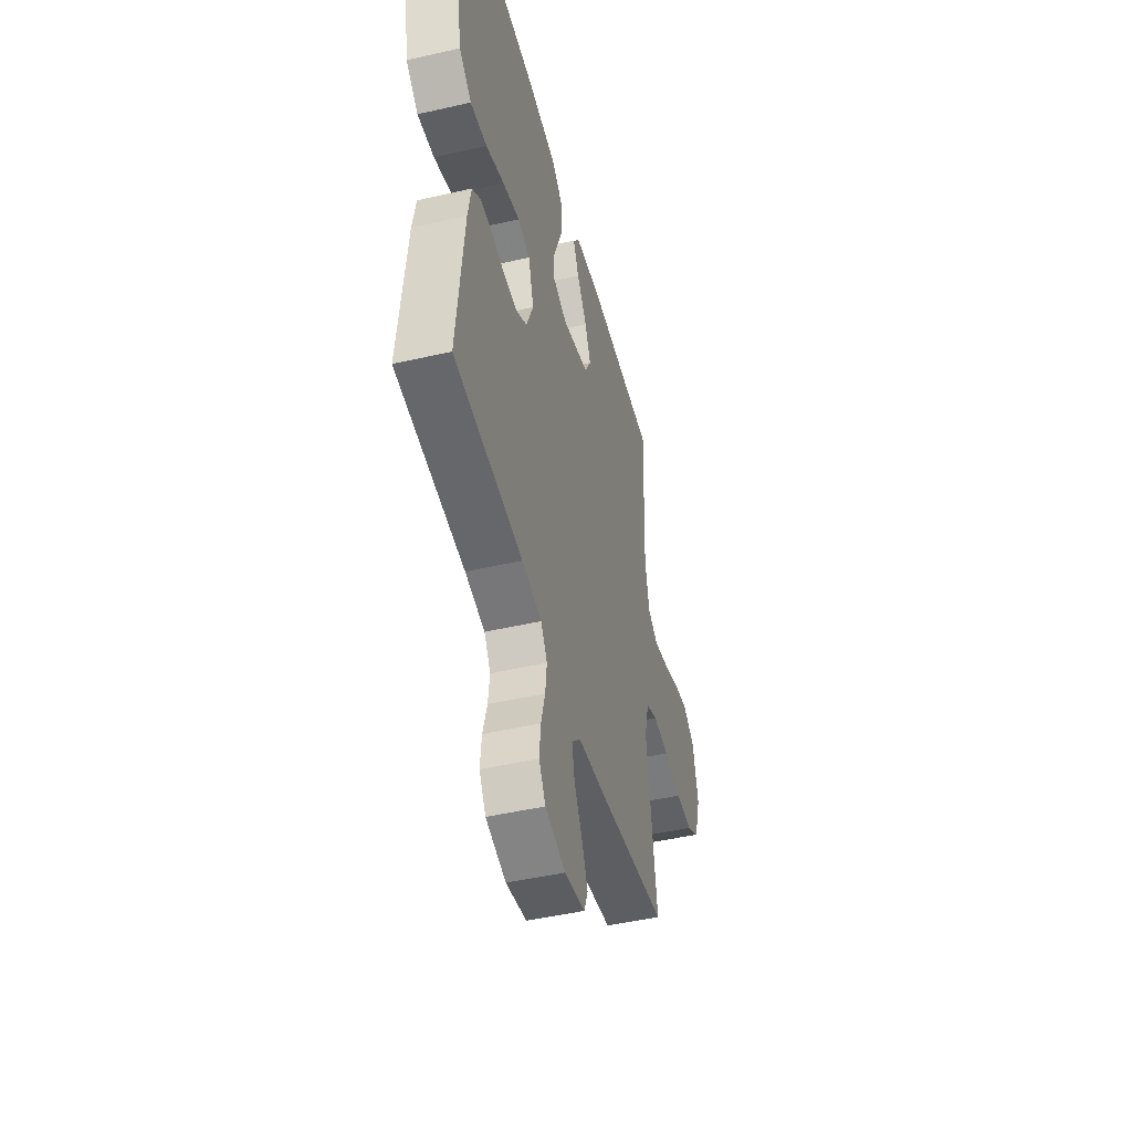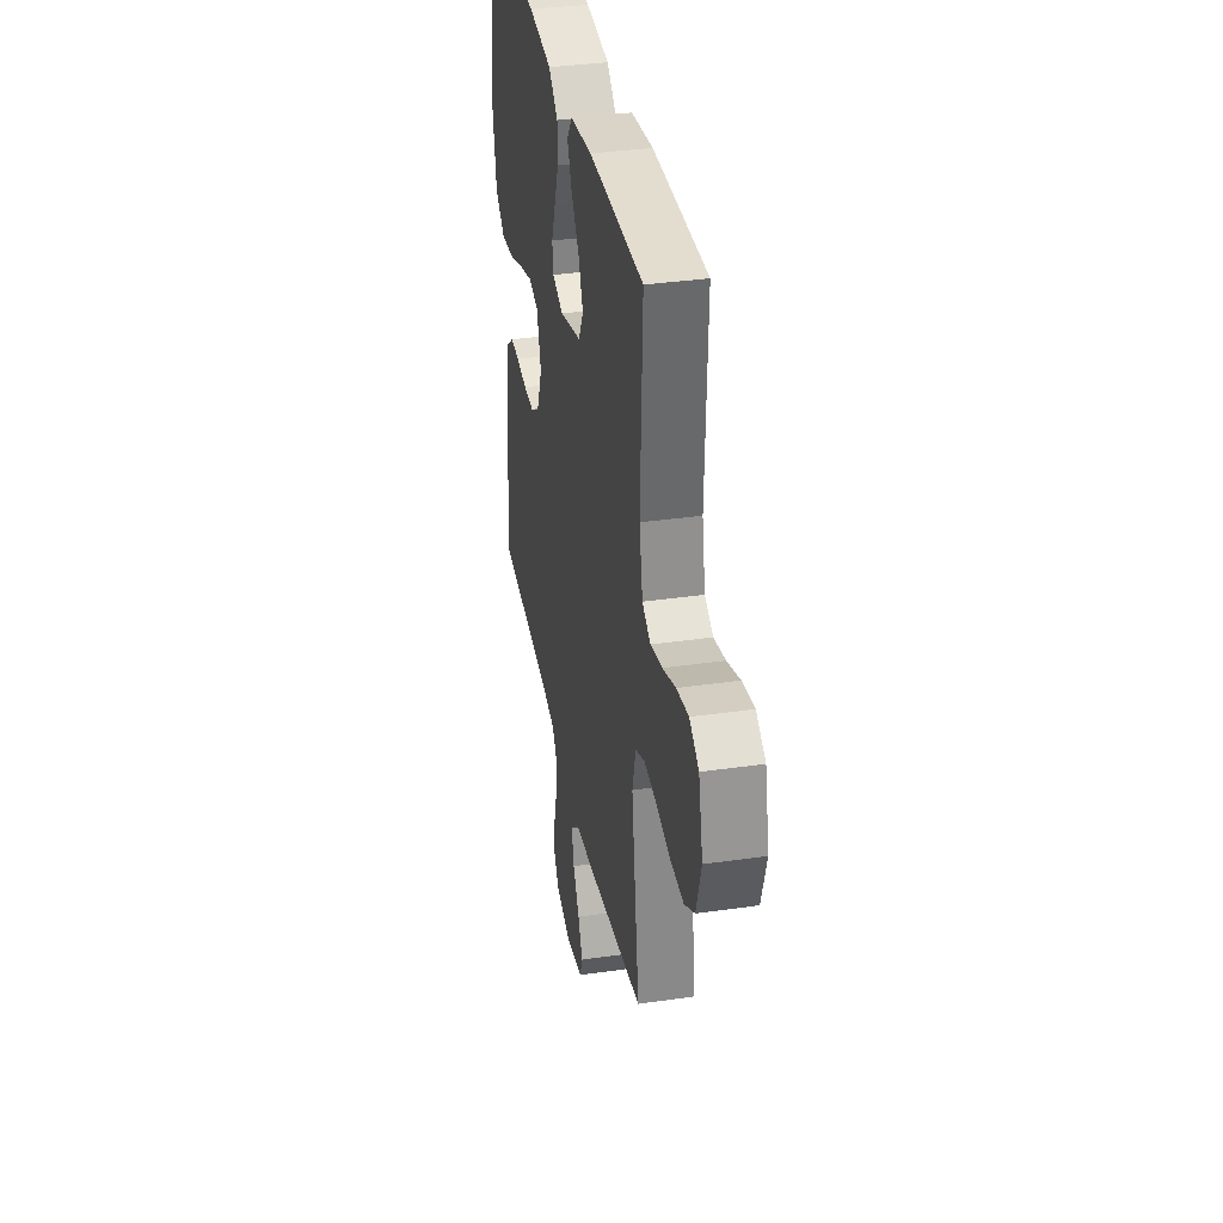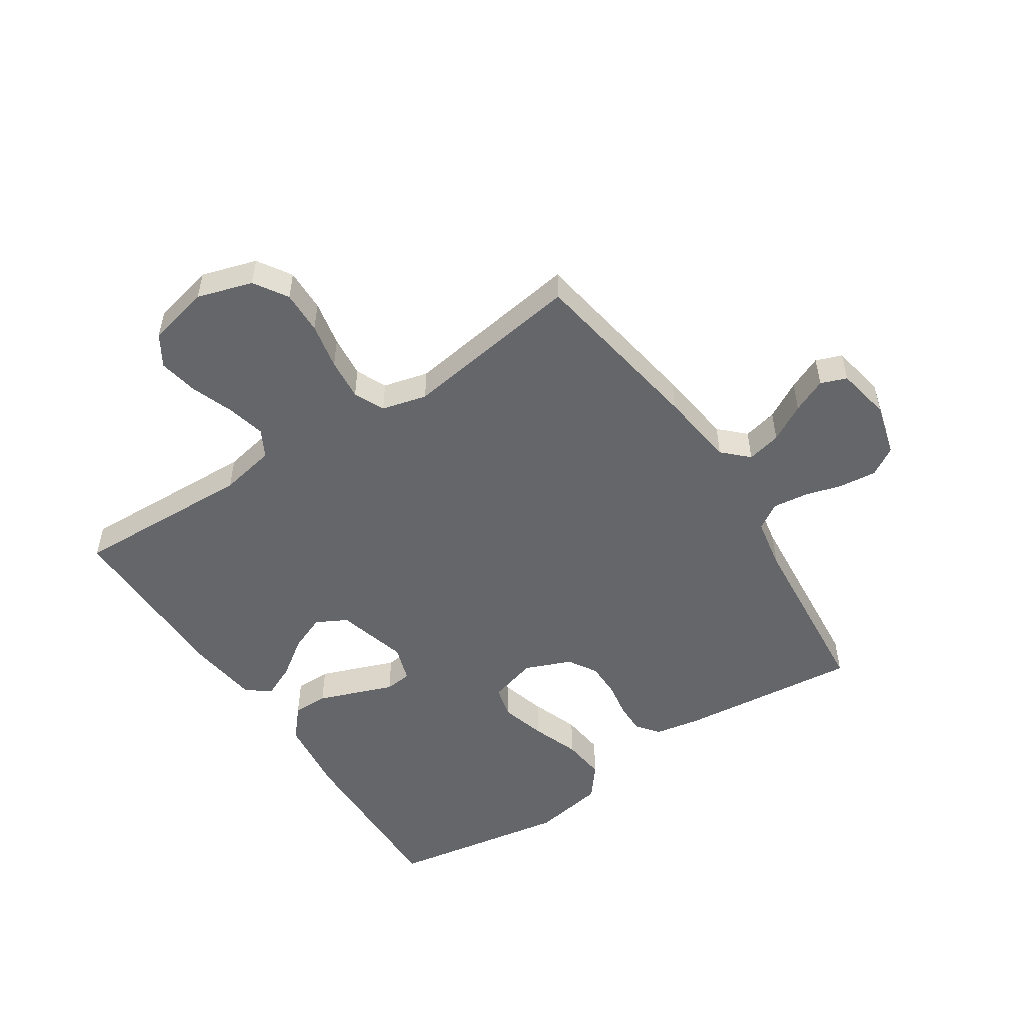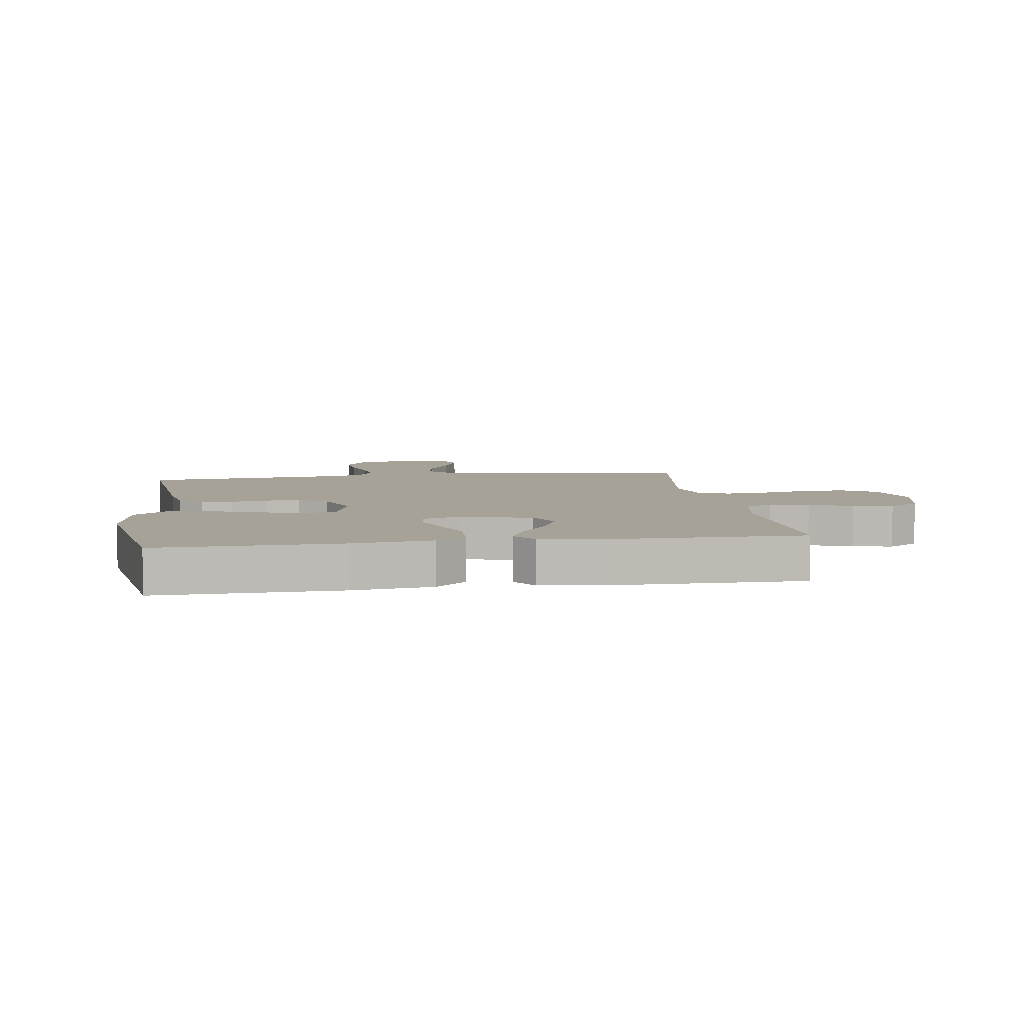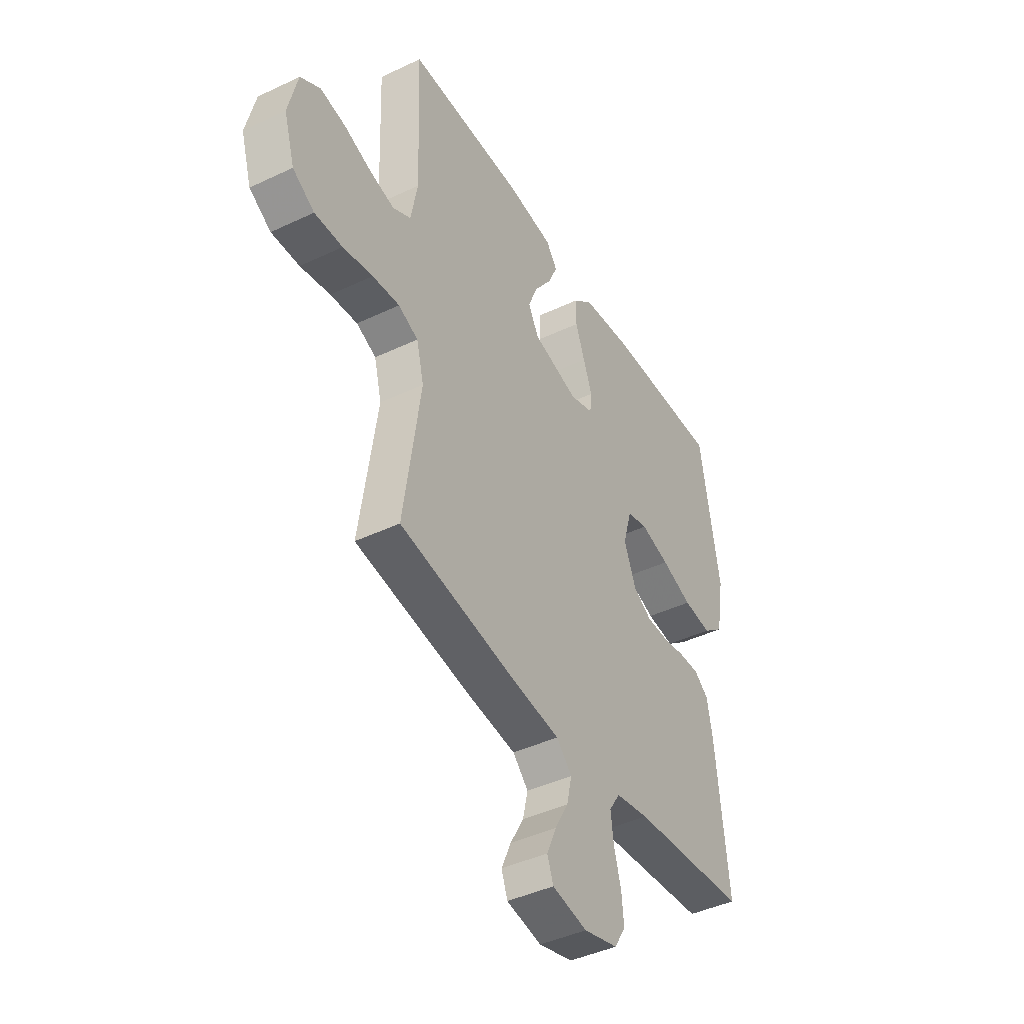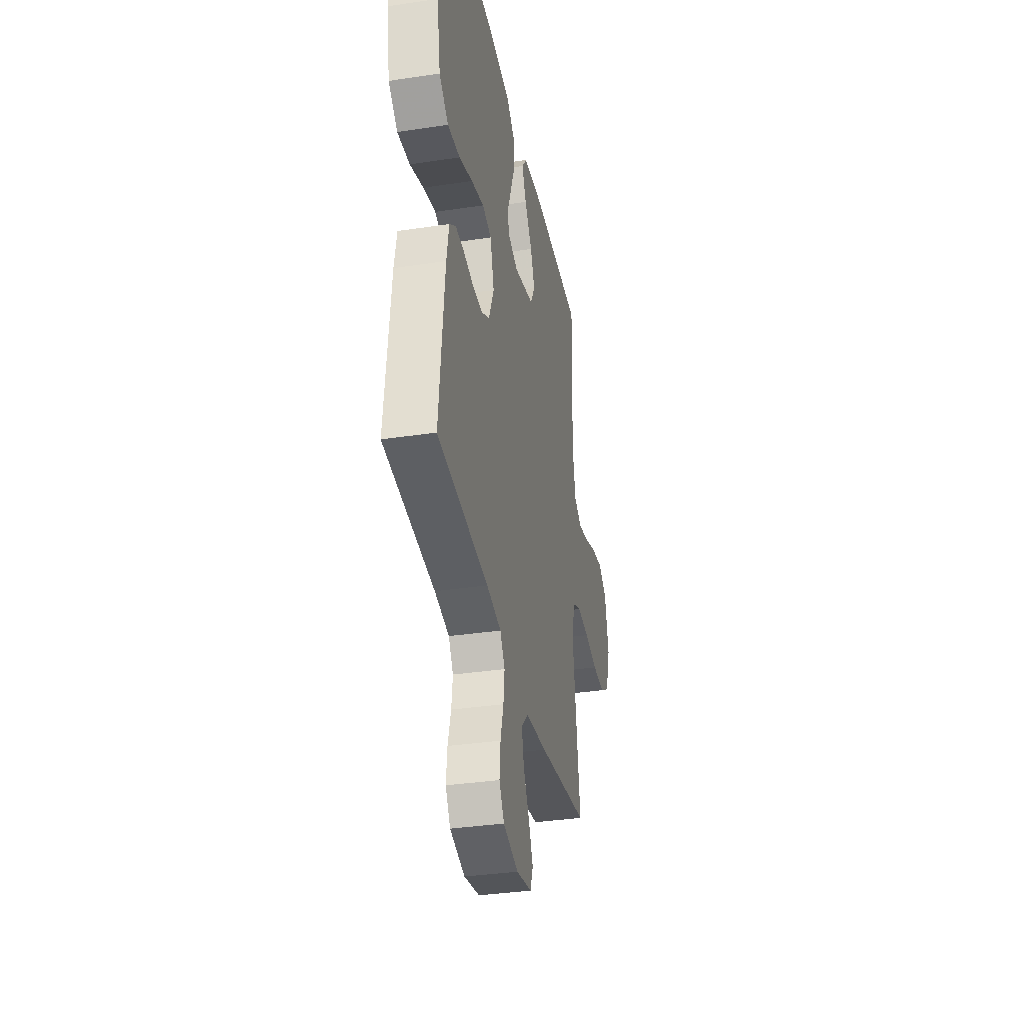
<metadata>
{"format":"obj","ext":"obj","renderer":"f3d","projection":"perspective","resolution":1024,"background":"white","views":[{"elev":-47.3,"azim":-75.5,"up":"+Z"},{"elev":35.7,"azim":79.3,"up":"+Z"},{"elev":-51.8,"azim":123.4,"up":"+Y"},{"elev":6.6,"azim":-8.3,"up":"+Y"},{"elev":-43.0,"azim":119.4,"up":"+Z"},{"elev":-35.2,"azim":-78.7,"up":"+Z"}]}
</metadata>
<code>
v 0.5 0.07 -0.5
v 0.2 0.07 -0.548
v 0.073 0.07 -0.564
v 0.033 0.07 -0.605
v 0.046 0.07 -0.662
v 0.081 0.07 -0.724
v 0.106 0.07 -0.781
v 0.09 0.07 -0.824
v 0 0.07 -0.841
v -0.088 0.07 -0.817
v -0.117 0.07 -0.77
v -0.111 0.07 -0.709
v -0.093 0.07 -0.644
v -0.086 0.07 -0.586
v -0.114 0.07 -0.543
v -0.2 0.07 -0.527
v -0.5 0.07 -0.5
v -0.469 0.07 -0.2
v -0.455 0.07 -0.124
v -0.418 0.07 -0.095
v -0.366 0.07 -0.096
v -0.307 0.07 -0.106
v -0.249 0.07 -0.106
v -0.201 0.07 -0.077
v -0.17 0.07 0
v -0.193 0.07 0.08
v -0.247 0.07 0.094
v -0.322 0.07 0.073
v -0.402 0.07 0.044
v -0.475 0.07 0.036
v -0.529 0.07 0.079
v -0.55 0.07 0.2
v -0.5 0.07 0.5
v -0.2 0.07 0.493
v -0.07 0.07 0.477
v -0.019 0.07 0.433
v -0.019 0.07 0.374
v -0.043 0.07 0.309
v -0.066 0.07 0.248
v -0.061 0.07 0.203
v 0 0.07 0.183
v 0.118 0.07 0.215
v 0.145 0.07 0.266
v 0.12 0.07 0.327
v 0.076 0.07 0.389
v 0.051 0.07 0.444
v 0.08 0.07 0.484
v 0.2 0.07 0.499
v 0.5 0.07 0.5
v 0.489 0.07 0.2
v 0.507 0.07 0.107
v 0.553 0.07 0.082
v 0.617 0.07 0.097
v 0.688 0.07 0.123
v 0.754 0.07 0.135
v 0.805 0.07 0.103
v 0.829 0.07 0
v 0.801 0.07 -0.092
v 0.745 0.07 -0.127
v 0.673 0.07 -0.125
v 0.596 0.07 -0.109
v 0.526 0.07 -0.102
v 0.475 0.07 -0.125
v 0.456 0.07 -0.2
v 0.5 0 -0.5
v 0.2 0 -0.548
v 0.073 0 -0.564
v 0.033 0 -0.605
v 0.046 0 -0.662
v 0.081 0 -0.724
v 0.106 0 -0.781
v 0.09 0 -0.824
v 0 0 -0.841
v -0.088 0 -0.817
v -0.117 0 -0.77
v -0.111 0 -0.709
v -0.093 0 -0.644
v -0.086 0 -0.586
v -0.114 0 -0.543
v -0.2 0 -0.527
v -0.5 0 -0.5
v -0.469 0 -0.2
v -0.455 0 -0.124
v -0.418 0 -0.095
v -0.366 0 -0.096
v -0.307 0 -0.106
v -0.249 0 -0.106
v -0.201 0 -0.077
v -0.17 0 0
v -0.193 0 0.08
v -0.247 0 0.094
v -0.322 0 0.073
v -0.402 0 0.044
v -0.475 0 0.036
v -0.529 0 0.079
v -0.55 0 0.2
v -0.5 0 0.5
v -0.2 0 0.493
v -0.07 0 0.477
v -0.019 0 0.433
v -0.019 0 0.374
v -0.043 0 0.309
v -0.066 0 0.248
v -0.061 0 0.203
v 0 0 0.183
v 0.118 0 0.215
v 0.145 0 0.266
v 0.12 0 0.327
v 0.076 0 0.389
v 0.051 0 0.444
v 0.08 0 0.484
v 0.2 0 0.499
v 0.5 0 0.5
v 0.489 0 0.2
v 0.507 0 0.107
v 0.553 0 0.082
v 0.617 0 0.097
v 0.688 0 0.123
v 0.754 0 0.135
v 0.805 0 0.103
v 0.829 0 0
v 0.801 0 -0.092
v 0.745 0 -0.127
v 0.673 0 -0.125
v 0.596 0 -0.109
v 0.526 0 -0.102
v 0.475 0 -0.125
v 0.456 0 -0.2
f 59 60 61
f 58 59 61
f 57 58 61
f 56 57 61
f 55 56 61
f 54 55 61
f 53 54 61
f 52 53 61 62
f 51 52 62 63
f 48 49 50
f 47 48 50
f 46 47 50
f 45 46 50
f 44 45 50
f 51 63 64
f 50 51 64
f 44 50 64
f 43 44 64
f 37 38 39
f 36 37 39
f 35 36 39
f 34 35 39
f 33 34 39
f 32 33 39
f 31 32 39
f 30 31 39
f 29 30 39
f 28 29 39
f 27 28 39 40
f 26 27 40 41
f 20 21 22
f 19 20 22
f 18 19 22
f 17 18 22
f 16 17 22
f 15 16 22 23
f 14 15 23 24
f 11 12 13
f 10 11 13
f 9 10 13
f 8 9 13
f 7 8 13
f 6 7 13
f 5 6 13
f 4 5 13 14
f 14 24 25
f 4 14 25
f 3 4 25
f 1 2 3
f 64 1 3
f 43 64 3
f 42 43 3
f 26 41 42
f 25 26 42
f 3 25 42
f 125 124 123
f 125 123 122
f 125 122 121
f 125 121 120
f 125 120 119
f 125 119 118
f 125 118 117
f 126 125 117 116
f 127 126 116 115
f 114 113 112
f 114 112 111
f 114 111 110
f 114 110 109
f 114 109 108
f 128 127 115
f 128 115 114
f 128 114 108
f 128 108 107
f 103 102 101
f 103 101 100
f 103 100 99
f 103 99 98
f 103 98 97
f 103 97 96
f 103 96 95
f 103 95 94
f 103 94 93
f 103 93 92
f 104 103 92 91
f 105 104 91 90
f 86 85 84
f 86 84 83
f 86 83 82
f 86 82 81
f 86 81 80
f 87 86 80 79
f 88 87 79 78
f 77 76 75
f 77 75 74
f 77 74 73
f 77 73 72
f 77 72 71
f 77 71 70
f 77 70 69
f 78 77 69 68
f 89 88 78
f 89 78 68
f 89 68 67
f 67 66 65
f 67 65 128
f 67 128 107
f 67 107 106
f 106 105 90
f 106 90 89
f 106 89 67
f 1 65 66 2
f 2 66 67 3
f 3 67 68 4
f 4 68 69 5
f 5 69 70 6
f 6 70 71 7
f 7 71 72 8
f 8 72 73 9
f 9 73 74 10
f 10 74 75 11
f 11 75 76 12
f 12 76 77 13
f 13 77 78 14
f 14 78 79 15
f 15 79 80 16
f 16 80 81 17
f 17 81 82 18
f 18 82 83 19
f 19 83 84 20
f 20 84 85 21
f 21 85 86 22
f 22 86 87 23
f 23 87 88 24
f 24 88 89 25
f 25 89 90 26
f 26 90 91 27
f 27 91 92 28
f 28 92 93 29
f 29 93 94 30
f 30 94 95 31
f 31 95 96 32
f 32 96 97 33
f 33 97 98 34
f 34 98 99 35
f 35 99 100 36
f 36 100 101 37
f 37 101 102 38
f 38 102 103 39
f 39 103 104 40
f 40 104 105 41
f 41 105 106 42
f 42 106 107 43
f 43 107 108 44
f 44 108 109 45
f 45 109 110 46
f 46 110 111 47
f 47 111 112 48
f 48 112 113 49
f 49 113 114 50
f 50 114 115 51
f 51 115 116 52
f 52 116 117 53
f 53 117 118 54
f 54 118 119 55
f 55 119 120 56
f 56 120 121 57
f 57 121 122 58
f 58 122 123 59
f 59 123 124 60
f 60 124 125 61
f 61 125 126 62
f 62 126 127 63
f 63 127 128 64
f 64 128 65 1

</code>
